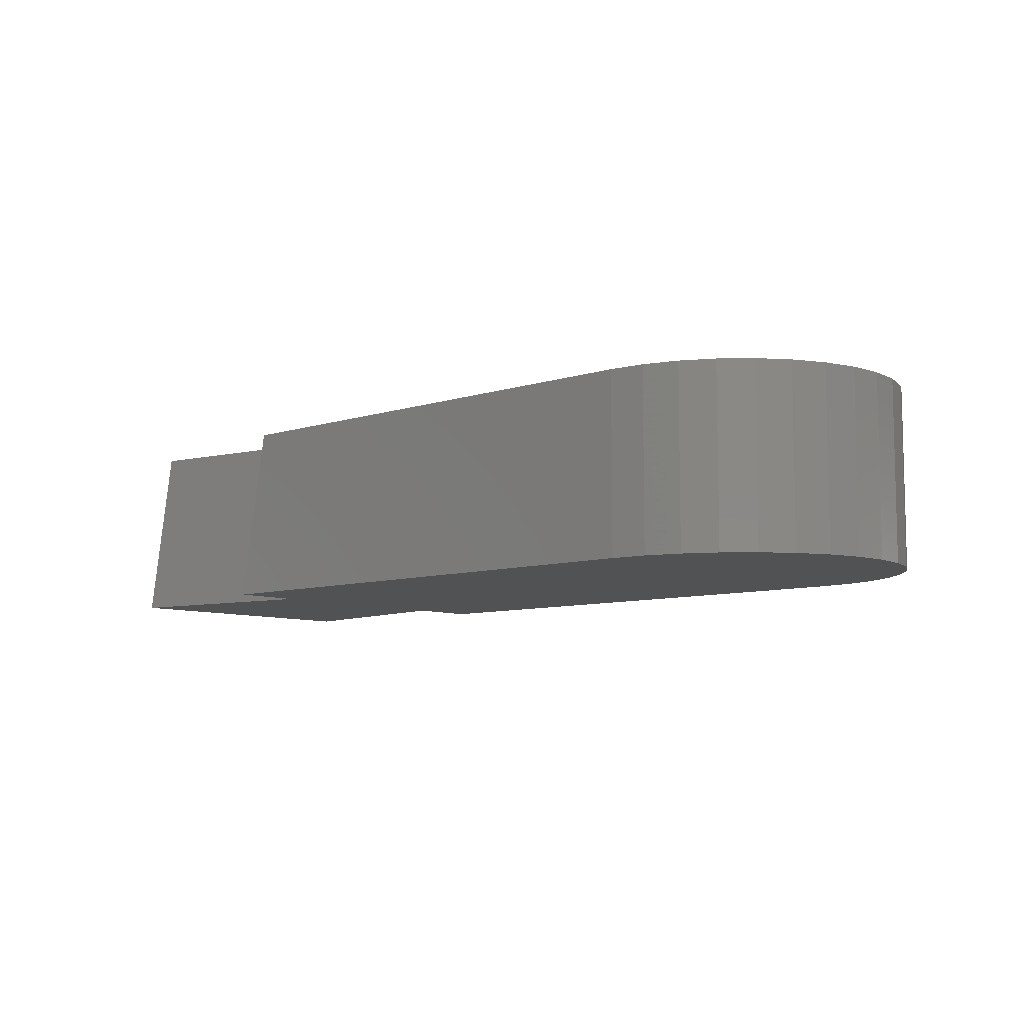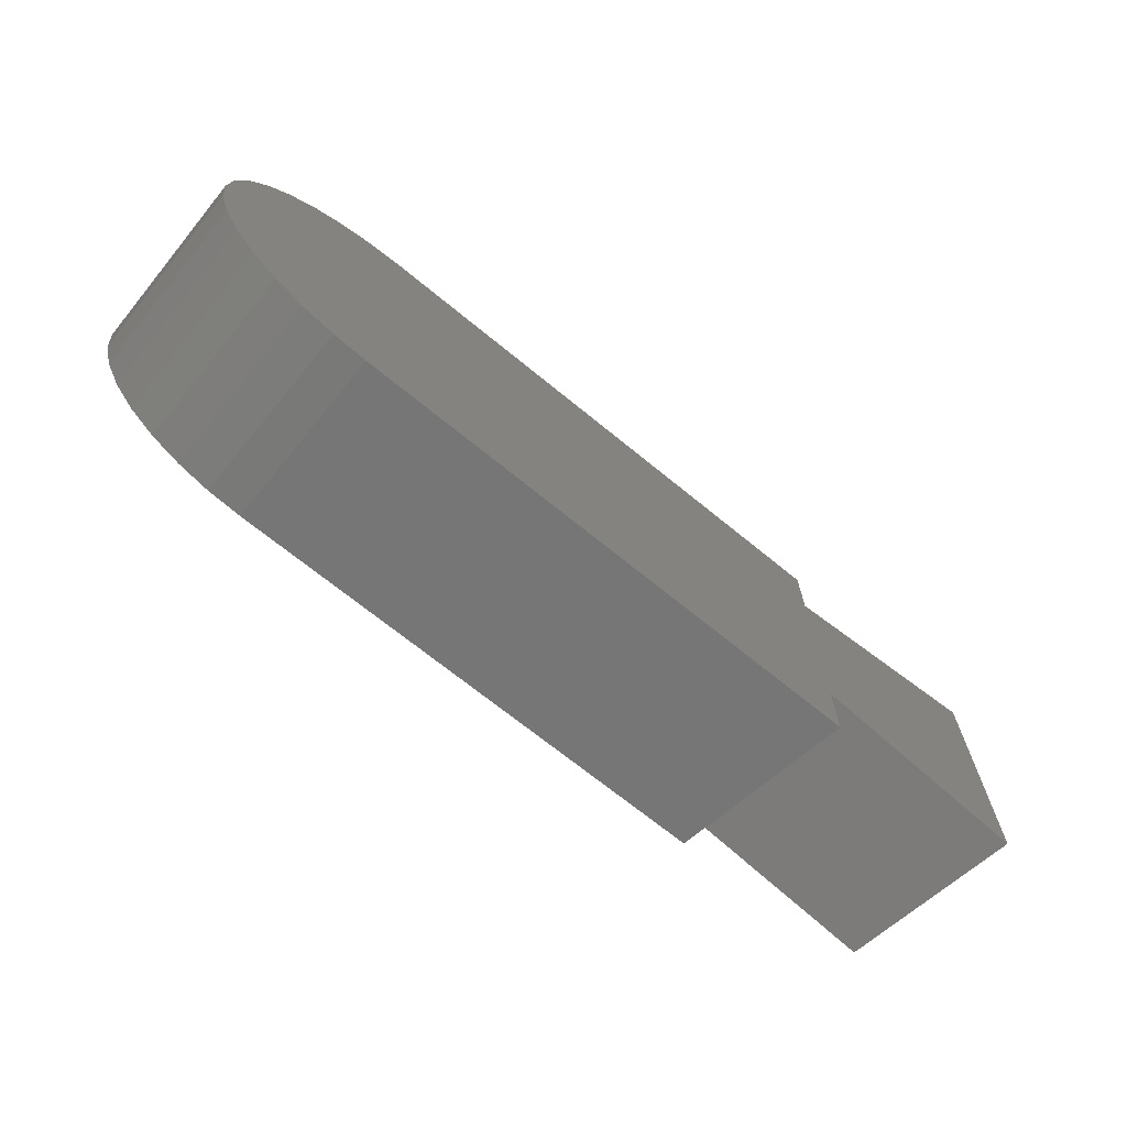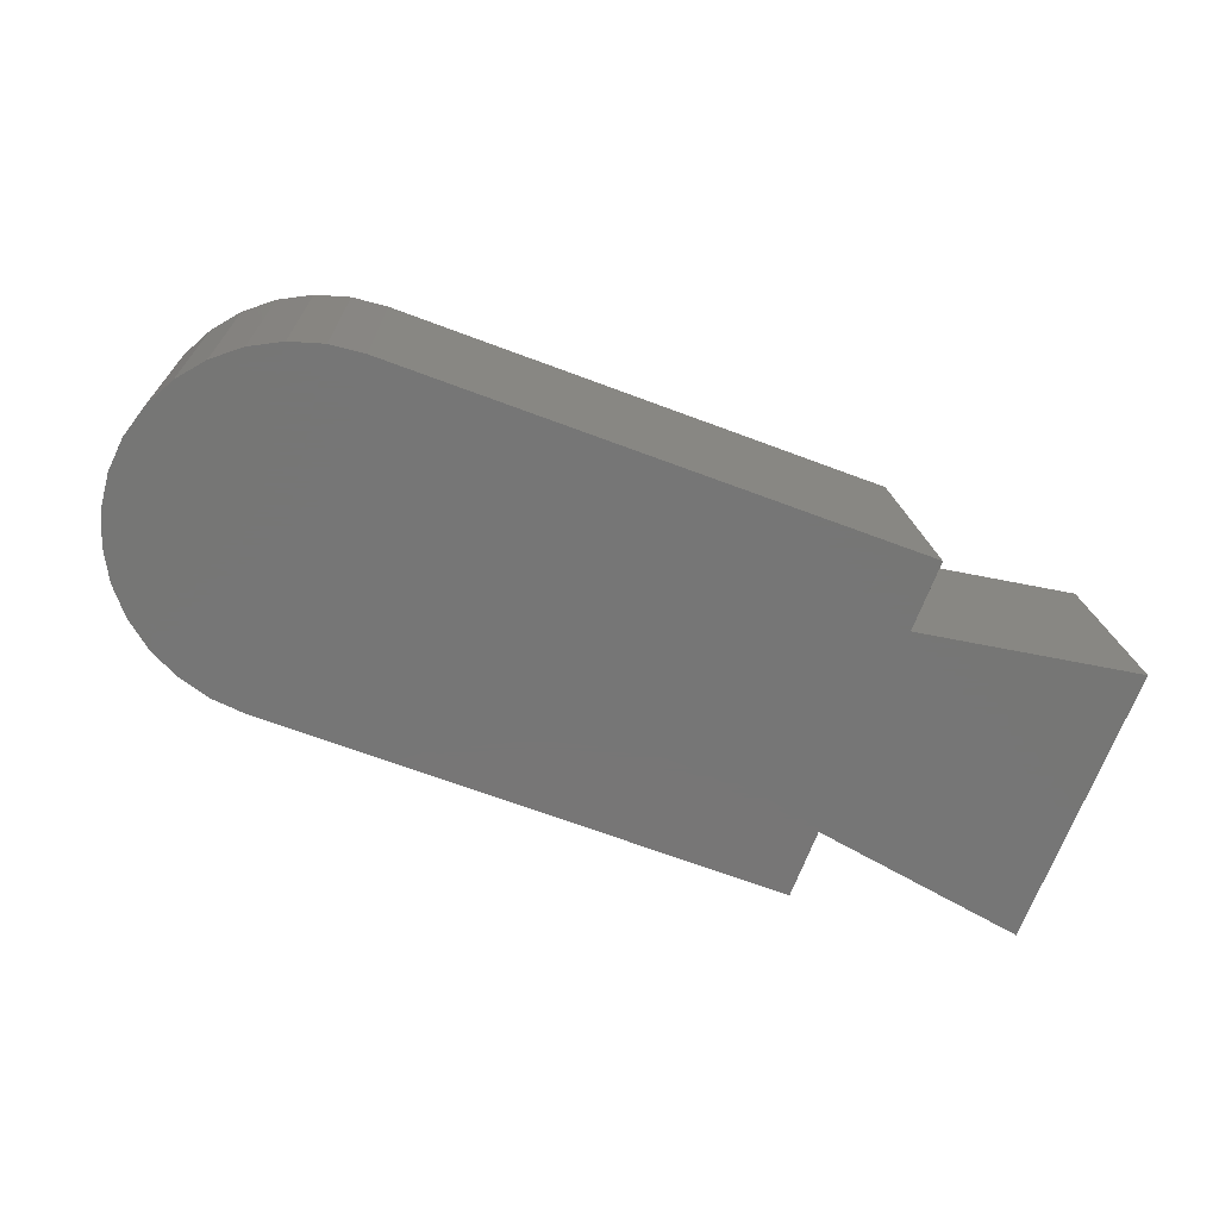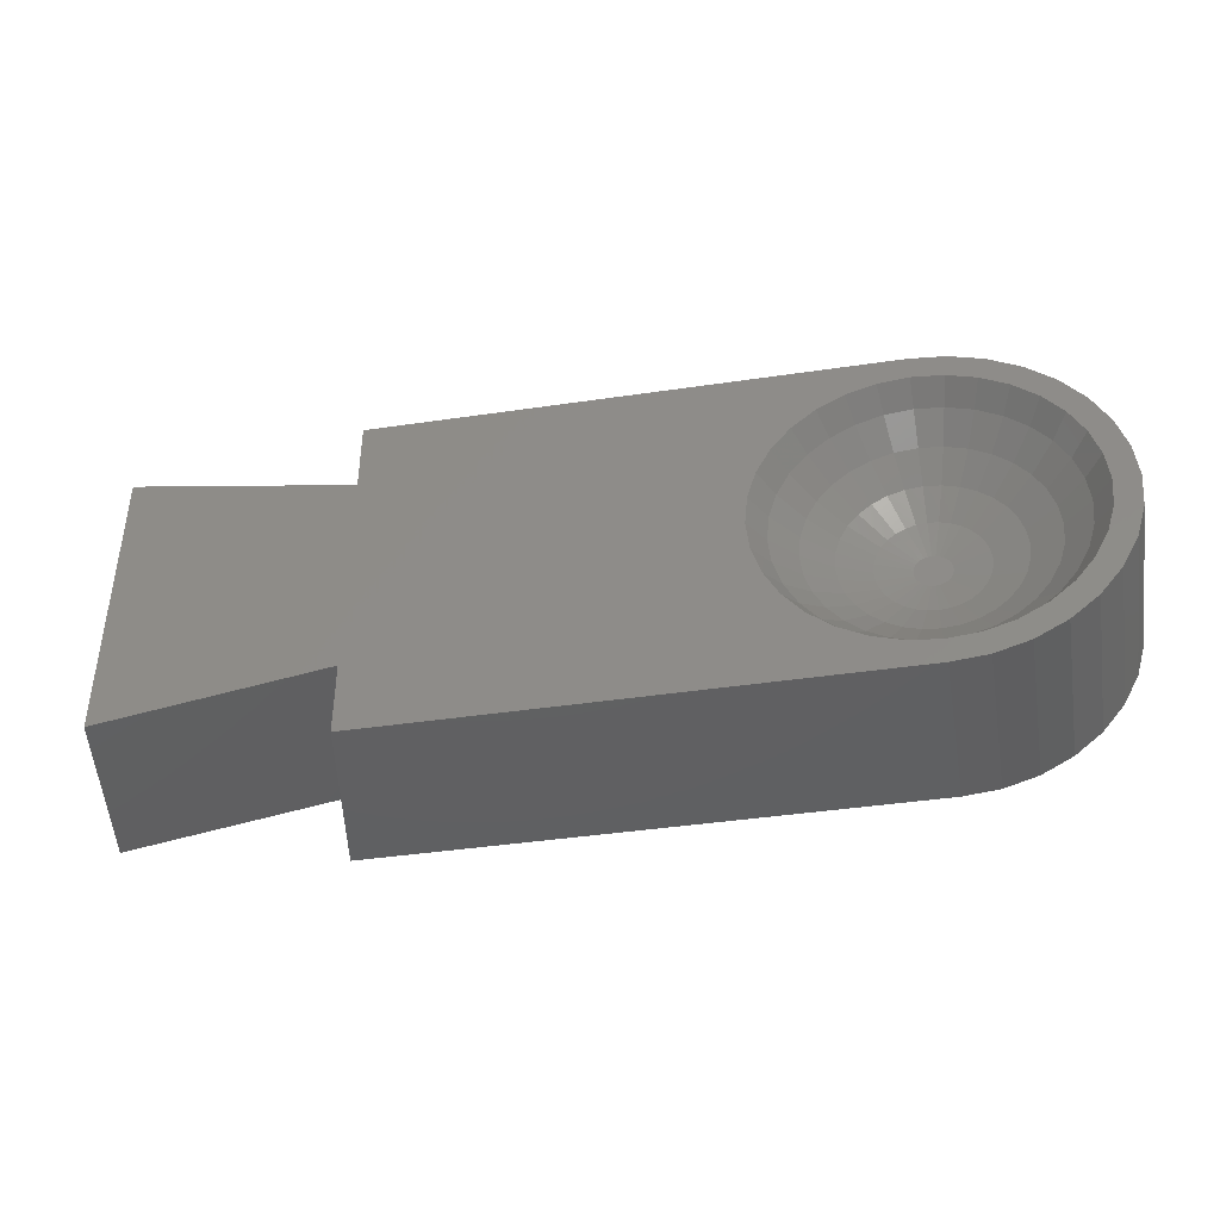
<metadata>
{"format":"stl","ext":"stl","renderer":"f3d","projection":"perspective","resolution":1024,"background":"white","views":[{"elev":-8.1,"azim":42.1,"up":"+Z"},{"elev":-68.8,"azim":140.6,"up":"+Y"},{"elev":-68.8,"azim":159.5,"up":"+Z"},{"elev":-41.8,"azim":10.1,"up":"+Y"}]}
</metadata>
<code>
# stl→obj: 276 verts, 548 faces
v -6.093 -4 0
v -6.093 4 2.876e-06
v -6.093 4 0
v -6.093 -4 2.876e-06
v -1.27 3.353 5
v 0.8816 -3 5
v 0.8816 3 5
v -1.27 -3.353 5
v -5.211 4 5
v -5.211 -4 5
v 19.21 0.7093 5
v 19.96 0 5
v 19.87 0.9755 5
v 19.16 0.9689 5
v 19.58 1.913 5
v 19.28 0 5
v 19.21 -0.7093 5
v 19.87 -0.9755 5
v 19.2 0.8416 5
v 18.61 2.279 5
v 19.12 2.778 5
v 18.95 1.651 5
v 18.55 2.397 5
v 18.47 2.5 5
v 18.5 3.536 5
v 18.02 3.05 5
v 17.46 3.503 5
v 17.74 4.157 5
v 17.36 3.587 5
v 17.24 3.65 5
v 16.88 4.619 5
v 16.62 3.986 5
v 15.93 4.193 5
v 15.94 4.904 5
v 15.81 4.231 5
v 15.67 4.244 5
v 14.96 5 5
v 14.96 4.314 5
v 14.26 4.244 5
v 14.12 4.231 5
v 14 4.193 5
v 13.31 3.986 5
v 0.8816 5 5
v 12.69 3.65 5
v 12.46 3.503 5
v 12.57 3.587 5
v 11.46 2.5 5
v 11.91 3.05 5
v 10.73 0.8416 5
v 10.72 0.7093 5
v 10.77 0.9689 5
v 10.98 1.651 5
v 11.31 2.279 5
v 11.38 2.397 5
v 19.2 -0.8416 5
v 19.16 -0.9689 5
v 19.58 -1.913 5
v 18.95 -1.651 5
v 18.61 -2.279 5
v 19.12 -2.778 5
v 18.55 -2.397 5
v 18.47 -2.5 5
v 18.5 -3.536 5
v 18.02 -3.05 5
v 17.46 -3.503 5
v 17.74 -4.157 5
v 17.36 -3.587 5
v 17.24 -3.65 5
v 16.88 -4.619 5
v 16.62 -3.986 5
v 15.93 -4.193 5
v 15.94 -4.904 5
v 15.81 -4.231 5
v 15.67 -4.244 5
v 14.96 -5 5
v 14.96 -4.314 5
v 14.26 -4.244 5
v 14.12 -4.231 5
v 14 -4.193 5
v 13.31 -3.986 5
v 0.8816 -5 5
v 12.69 -3.65 5
v 12.57 -3.587 5
v 12.46 -3.503 5
v 11.91 -3.05 5
v 11.46 -2.5 5
v 11.38 -2.397 5
v 10.65 0 5
v 10.72 -0.7093 5
v 10.73 -0.8416 5
v 10.77 -0.9689 5
v 10.98 -1.651 5
v 11.31 -2.279 5
v 14.96 5 0
v 2.618e-07 5 0
v -4.37 -3.717 0
v 2.618e-07 3 0
v 2.618e-07 -3 0
v -4.37 3.717 0
v 19.87 -0.9755 0
v 19.87 0.9755 0
v 19.96 0 0
v 19.58 -1.913 0
v 19.58 1.913 0
v 19.12 -2.778 0
v 19.12 2.778 0
v 18.5 -3.536 0
v 18.5 3.536 0
v 17.74 -4.157 0
v 17.74 4.157 0
v 16.88 -4.619 0
v 16.88 4.619 0
v 15.94 -4.904 0
v 15.94 4.904 0
v 14.96 -5 0
v 2.618e-07 -5 0
v 17.28 0.4598 3.09
v 17.14 0.902 3.09
v 16.39 0.2832 2.715
v 11.17 -0.754 4.328
v 11.1 0 4.328
v 17.7 2.733 4.328
v 16.44 -3.571 4.328
v 15.42 2.312 3.09
v 15.58 3.111 3.635
v 14.96 2.357 3.09
v 16.73 -2.637 3.635
v 17.21 -2.243 3.635
v 16.63 -1.667 3.09
v 13.2 -2.637 3.635
v 13.3 -1.667 3.09
v 12.72 -2.243 3.635
v 18.76 -0.754 4.328
v 18.54 -1.479 4.328
v 12.23 2.733 4.328
v 11.39 -1.479 4.328
v 13.94 1.026 2.715
v 13.3 1.667 3.09
v 13 1.309 3.09
v 15.87 -2.178 3.09
v 15.77 -1.207 2.715
v 15.52 -1.341 2.715
v 17.7 -2.733 4.328
v 17.11 -3.214 4.328
v 14.56 0.2723 2.524
v 13.76 0.8064 2.715
v 13.75 2.931 3.635
v 14.21 3.791 4.328
v 13.49 3.571 4.328
v 18.18 -2.147 4.328
v 16.92 1.309 3.09
v 16.17 0.8064 2.715
v 15.99 -1.026 2.715
v 15.31 -0.3465 2.524
v 15.24 -0.4075 2.524
v 12.79 -0.902 3.09
v 12.65 -0.4598 3.09
v 12.03 -1.214 3.635
v 12.82 -3.214 4.328
v 13.49 -3.571 4.328
v 12.23 -2.733 4.328
v 18.83 0 4.328
v 18.18 2.147 4.328
v 15.72 3.791 4.328
v 16.44 3.571 4.328
v 14.5 2.312 3.09
v 14.35 3.111 3.635
v 12.03 1.214 3.635
v 11.75 2.147 4.328
v 11.39 1.479 4.328
v 18.08 -0.6188 3.635
v 18.14 0 3.635
v 17.32 0 3.09
v 11.85 -0.6188 3.635
v 12.61 0 3.09
v 11.79 0 3.635
v 13.54 -0.2832 2.715
v 13.51 0 2.715
v 11.75 -2.147 4.328
v 12.33 -1.762 3.635
v 13.54 0.2832 2.715
v 13.62 0.5554 2.715
v 12.79 0.902 3.09
v 15.87 2.178 3.09
v 15.25 1.424 2.715
v 12.33 1.762 3.635
v 16.18 -2.931 3.635
v 15.42 -2.312 3.09
v 15.72 -3.791 4.328
v 14.96 -3.865 4.328
v 16.18 2.931 3.635
v 16.27 1.96 3.09
v 16.73 2.637 3.635
v 14.96 3.172 3.635
v 14.96 3.865 4.328
v 16.31 0.5554 2.715
v 15.37 0.2723 2.524
v 17.89 -1.214 3.635
v 15.58 -3.111 3.635
v 14.96 -2.357 3.09
v 14.06 2.178 3.09
v 14.21 -3.791 4.328
v 14.35 -3.111 3.635
v 13.75 -2.931 3.635
v 13.2 2.637 3.635
v 12.82 3.214 4.328
v 11.17 0.754 4.328
v 16.63 1.667 3.09
v 18.76 0.754 4.328
v 18.08 0.6188 3.635
v 17.6 1.762 3.635
v 15.99 1.026 2.715
v 15.77 1.207 2.715
v 15.24 0.4075 2.524
v 17.11 3.214 4.328
v 17.21 2.243 3.635
v 16.27 -1.96 3.09
v 15.25 -1.424 2.715
v 14.5 -2.312 3.09
v 14.06 -2.178 3.09
v 12.65 0.4598 3.09
v 14.96 1.451 2.715
v 14.68 1.424 2.715
v 11.85 0.6188 3.635
v 18.54 1.479 4.328
v 17.89 1.214 3.635
v 14.51 0.1875 2.524
v 17.28 -0.4598 3.09
v 17.14 -0.902 3.09
v 14.16 -1.207 2.715
v 13.65 -1.96 3.09
v 13.94 -1.026 2.715
v 14.96 -1.451 2.715
v 14.68 -1.424 2.715
v 14.96 -3.172 3.635
v 12.72 2.243 3.635
v 16.17 -0.8064 2.715
v 15.37 -0.2723 2.524
v 15.15 0.4528 2.524
v 15.06 0.4807 2.524
v 17.6 -1.762 3.635
v 16.92 -1.309 3.09
v 14.16 1.207 2.715
v 13.65 1.96 3.09
v 15.52 1.341 2.715
v 16.39 -0.2832 2.715
v 16.31 -0.5554 2.715
v 15.45 0 2.524
v 15.45 -0.09561 2.524
v 13 -1.309 3.09
v 15.15 -0.4528 2.524
v 14.96 -0.4901 2.524
v 14.87 -0.4807 2.524
v 14.56 -0.2723 2.524
v 13.76 -0.8064 2.715
v 14.47 0 2.524
v 14.69 0.4075 2.524
v 14.41 1.341 2.715
v 14.96 0.4901 2.524
v 14.62 0.3465 2.524
v 13.62 -0.5554 2.715
v 14.51 -0.1875 2.524
v 15.42 0.1875 2.524
v 14.62 -0.3465 2.524
v 14.78 -0.4528 2.524
v 14.41 -1.341 2.715
v 14.48 -0.09561 2.524
v 14.87 0.4807 2.524
v 15.31 0.3465 2.524
v 16.42 0 2.715
v 15.42 -0.1875 2.524
v 15.06 -0.4807 2.524
v 14.48 0.09561 2.524
v 15.45 0.09561 2.524
v 14.78 0.4528 2.524
v 14.69 -0.4075 2.524
f 1 2 3
f 2 1 4
f 5 6 7
f 5 8 6
f 9 8 5
f 8 9 10
f 11 12 13
f 14 13 15
f 12 11 16
f 12 17 18
f 17 12 16
f 13 19 11
f 13 14 19
f 20 15 21
f 15 22 14
f 15 20 22
f 21 23 20
f 24 21 25
f 21 24 23
f 25 26 24
f 27 25 28
f 25 27 26
f 28 29 27
f 28 30 29
f 31 30 28
f 31 32 30
f 33 31 34
f 31 33 32
f 34 35 33
f 34 36 35
f 37 36 34
f 37 38 36
f 37 39 38
f 37 40 39
f 37 41 40
f 37 42 41
f 43 42 37
f 42 43 44
f 43 45 46
f 43 47 48
f 49 7 50
f 51 7 49
f 52 7 51
f 7 52 43
f 53 43 52
f 54 43 53
f 47 43 54
f 45 43 48
f 44 43 46
f 55 18 17
f 56 18 55
f 18 56 57
f 58 57 56
f 59 57 58
f 57 59 60
f 61 60 59
f 62 60 61
f 60 62 63
f 64 63 62
f 65 63 64
f 63 65 66
f 67 66 65
f 68 66 67
f 68 69 66
f 70 69 68
f 71 69 70
f 69 71 72
f 73 72 71
f 74 72 73
f 75 74 76
f 74 75 72
f 77 75 76
f 78 75 77
f 79 75 78
f 80 75 79
f 81 80 82
f 81 82 83
f 81 84 85
f 81 86 87
f 50 7 88
f 6 88 7
f 88 6 89
f 89 6 90
f 90 6 91
f 91 6 92
f 81 92 6
f 92 81 93
f 93 81 87
f 86 81 85
f 84 81 83
f 80 81 75
f 94 43 37
f 43 94 95
f 96 97 98
f 96 99 97
f 1 99 96
f 99 1 3
f 100 101 102
f 103 101 100
f 103 104 101
f 105 104 103
f 105 106 104
f 107 106 105
f 107 108 106
f 109 108 107
f 109 110 108
f 111 110 109
f 111 112 110
f 113 112 111
f 113 114 112
f 115 114 113
f 115 94 114
f 98 115 116
f 115 98 94
f 97 94 98
f 94 97 95
f 115 81 116
f 81 115 75
f 12 101 13
f 101 12 102
f 114 37 34
f 37 114 94
f 21 108 25
f 108 21 106
f 15 106 21
f 106 15 104
f 13 104 15
f 104 13 101
f 110 31 28
f 31 110 112
f 112 34 31
f 34 112 114
f 108 28 25
f 28 108 110
f 115 72 75
f 72 115 113
f 111 66 69
f 66 111 109
f 63 105 60
f 105 63 107
f 60 103 57
f 103 60 105
f 18 102 12
f 102 18 100
f 113 69 72
f 69 113 111
f 109 63 66
f 63 109 107
f 57 100 18
f 100 57 103
f 117 118 119
f 89 120 121
f 120 89 90
f 122 26 27
f 70 123 71
f 124 125 126
f 127 128 129
f 130 131 132
f 133 56 55
f 56 133 134
f 135 48 47
f 91 120 90
f 120 91 136
f 137 138 139
f 140 141 142
f 143 67 65
f 67 143 144
f 70 68 123
f 145 137 146
f 147 148 149
f 92 136 91
f 135 45 48
f 58 56 134
f 143 61 150
f 61 143 62
f 118 151 152
f 153 154 155
f 156 157 158
f 159 82 160
f 82 159 83
f 159 130 161
f 16 11 162
f 122 23 24
f 23 122 163
f 164 33 35
f 33 164 165
f 166 167 147
f 168 169 170
f 171 172 173
f 174 175 176
f 177 178 175
f 161 87 86
f 87 161 179
f 180 156 158
f 181 182 183
f 184 124 185
f 93 136 92
f 139 138 186
f 187 140 188
f 189 71 123
f 71 189 73
f 74 190 76
f 189 74 73
f 74 189 190
f 191 165 164
f 143 128 127
f 192 193 184
f 126 194 167
f 125 195 194
f 196 152 197
f 134 133 198
f 199 188 200
f 123 144 187
f 168 186 169
f 201 166 147
f 157 175 174
f 136 158 120
f 202 203 204
f 132 131 180
f 93 179 136
f 179 93 87
f 205 147 206
f 147 149 206
f 207 51 49
f 51 207 170
f 208 193 192
f 156 177 157
f 180 158 179
f 162 209 210
f 59 58 134
f 190 203 202
f 202 79 78
f 79 202 160
f 151 211 208
f 191 164 125
f 212 213 214
f 215 30 165
f 30 215 29
f 215 165 191
f 167 148 147
f 194 195 167
f 211 216 208
f 141 153 155
f 140 217 141
f 127 217 140
f 188 140 218
f 188 218 200
f 189 199 190
f 219 220 204
f 146 139 183
f 182 146 183
f 181 183 221
f 179 158 136
f 174 176 121
f 120 174 121
f 202 204 160
f 160 204 159
f 130 132 161
f 161 83 159
f 83 161 84
f 166 126 167
f 222 126 223
f 186 135 169
f 176 224 121
f 54 135 47
f 135 54 169
f 53 169 54
f 169 53 170
f 170 52 51
f 203 219 204
f 157 177 175
f 158 157 174
f 150 134 198
f 150 59 134
f 59 150 61
f 64 143 65
f 64 62 143
f 189 187 199
f 144 68 67
f 68 144 123
f 202 77 190
f 77 202 78
f 76 190 77
f 24 26 122
f 225 163 226
f 148 41 149
f 41 148 40
f 206 44 46
f 44 206 149
f 178 181 175
f 227 182 181
f 226 211 118
f 171 173 228
f 211 122 216
f 173 210 117
f 165 32 33
f 30 32 165
f 195 38 39
f 36 38 195
f 209 11 19
f 11 209 162
f 17 16 162
f 209 225 226
f 210 209 226
f 198 228 229
f 173 117 119
f 123 187 189
f 220 230 231
f 220 231 130
f 204 130 159
f 230 232 231
f 200 233 234
f 140 142 218
f 199 235 190
f 190 235 203
f 138 236 186
f 186 236 135
f 224 168 207
f 146 137 139
f 158 174 120
f 121 50 88
f 132 180 161
f 161 180 179
f 50 207 49
f 207 50 121
f 175 221 224
f 89 121 88
f 85 161 86
f 84 161 85
f 125 194 126
f 185 124 126
f 223 126 166
f 223 166 201
f 170 53 52
f 153 237 238
f 224 207 121
f 168 170 207
f 239 185 240
f 145 146 182
f 241 229 242
f 143 150 241
f 199 187 188
f 144 143 127
f 122 215 193
f 122 29 215
f 29 122 27
f 149 41 42
f 135 46 45
f 46 135 206
f 185 126 222
f 243 201 244
f 212 192 213
f 210 226 117
f 213 184 245
f 193 215 191
f 193 191 184
f 125 164 195
f 164 36 195
f 36 164 35
f 148 39 40
f 39 148 195
f 167 195 148
f 150 198 241
f 133 17 162
f 17 133 55
f 163 20 23
f 20 163 225
f 22 20 225
f 228 173 246
f 117 226 118
f 226 163 211
f 163 122 211
f 229 246 247
f 246 248 249
f 172 210 173
f 133 162 171
f 187 127 140
f 144 127 187
f 79 160 80
f 80 160 82
f 231 232 131
f 131 250 180
f 142 141 155
f 199 200 235
f 235 200 203
f 218 142 251
f 252 253 234
f 250 156 180
f 232 254 255
f 191 125 124
f 184 191 124
f 205 206 135
f 227 145 182
f 241 198 229
f 183 186 168
f 183 139 186
f 181 221 175
f 175 224 176
f 177 256 178
f 256 181 178
f 229 228 246
f 143 241 128
f 241 242 129
f 128 241 129
f 216 193 208
f 216 122 193
f 149 42 44
f 201 147 205
f 138 244 205
f 244 201 205
f 257 258 243
f 259 222 223
f 185 222 259
f 213 245 214
f 214 245 239
f 260 257 137
f 261 262 177
f 152 212 197
f 263 196 197
f 119 118 196
f 119 196 263
f 208 192 212
f 192 184 213
f 196 118 152
f 118 211 151
f 14 22 225
f 209 14 225
f 14 209 19
f 229 247 237
f 198 171 228
f 133 171 198
f 172 162 210
f 162 172 171
f 204 220 130
f 200 234 219
f 231 131 130
f 264 254 232
f 233 252 234
f 200 219 203
f 219 234 220
f 234 265 266
f 142 155 251
f 138 205 236
f 236 205 135
f 221 168 224
f 221 183 168
f 267 256 177
f 127 129 217
f 129 242 153
f 242 237 153
f 153 238 154
f 242 229 237
f 237 247 238
f 268 259 223
f 197 212 269
f 269 212 214
f 245 185 239
f 245 184 185
f 232 255 250
f 270 119 248
f 270 173 119
f 152 151 212
f 151 208 212
f 246 249 271
f 234 266 220
f 266 230 220
f 253 265 234
f 218 252 233
f 218 233 200
f 218 251 272
f 218 272 252
f 137 243 244
f 137 244 138
f 256 273 181
f 273 227 181
f 274 249 248
f 263 249 274
f 263 271 249
f 197 271 263
f 197 238 271
f 269 238 197
f 269 154 238
f 214 154 269
f 214 155 154
f 239 155 214
f 239 251 155
f 240 251 239
f 240 272 251
f 259 272 240
f 259 252 272
f 268 252 259
f 268 253 252
f 275 253 268
f 275 265 253
f 257 265 275
f 257 276 265
f 260 276 257
f 260 264 276
f 145 264 260
f 145 254 264
f 227 254 145
f 227 262 254
f 273 262 227
f 273 267 262
f 267 273 256
f 262 267 177
f 217 129 153
f 217 153 141
f 247 271 238
f 247 246 271
f 240 185 259
f 257 243 137
f 250 255 156
f 131 232 250
f 265 276 266
f 266 276 230
f 274 119 263
f 248 119 274
f 173 270 246
f 246 270 248
f 275 223 258
f 257 275 258
f 145 260 137
f 255 261 156
f 261 177 156
f 255 254 261
f 254 262 261
f 276 264 232
f 230 276 232
f 275 268 223
f 243 258 201
f 258 223 201
f 96 10 4
f 96 4 1
f 10 96 8
f 116 6 98
f 6 116 81
f 98 8 96
f 8 98 6
f 4 9 2
f 9 4 10
f 97 43 95
f 43 97 7
f 97 5 7
f 5 97 99
f 99 9 5
f 9 99 2
f 2 99 3

</code>
